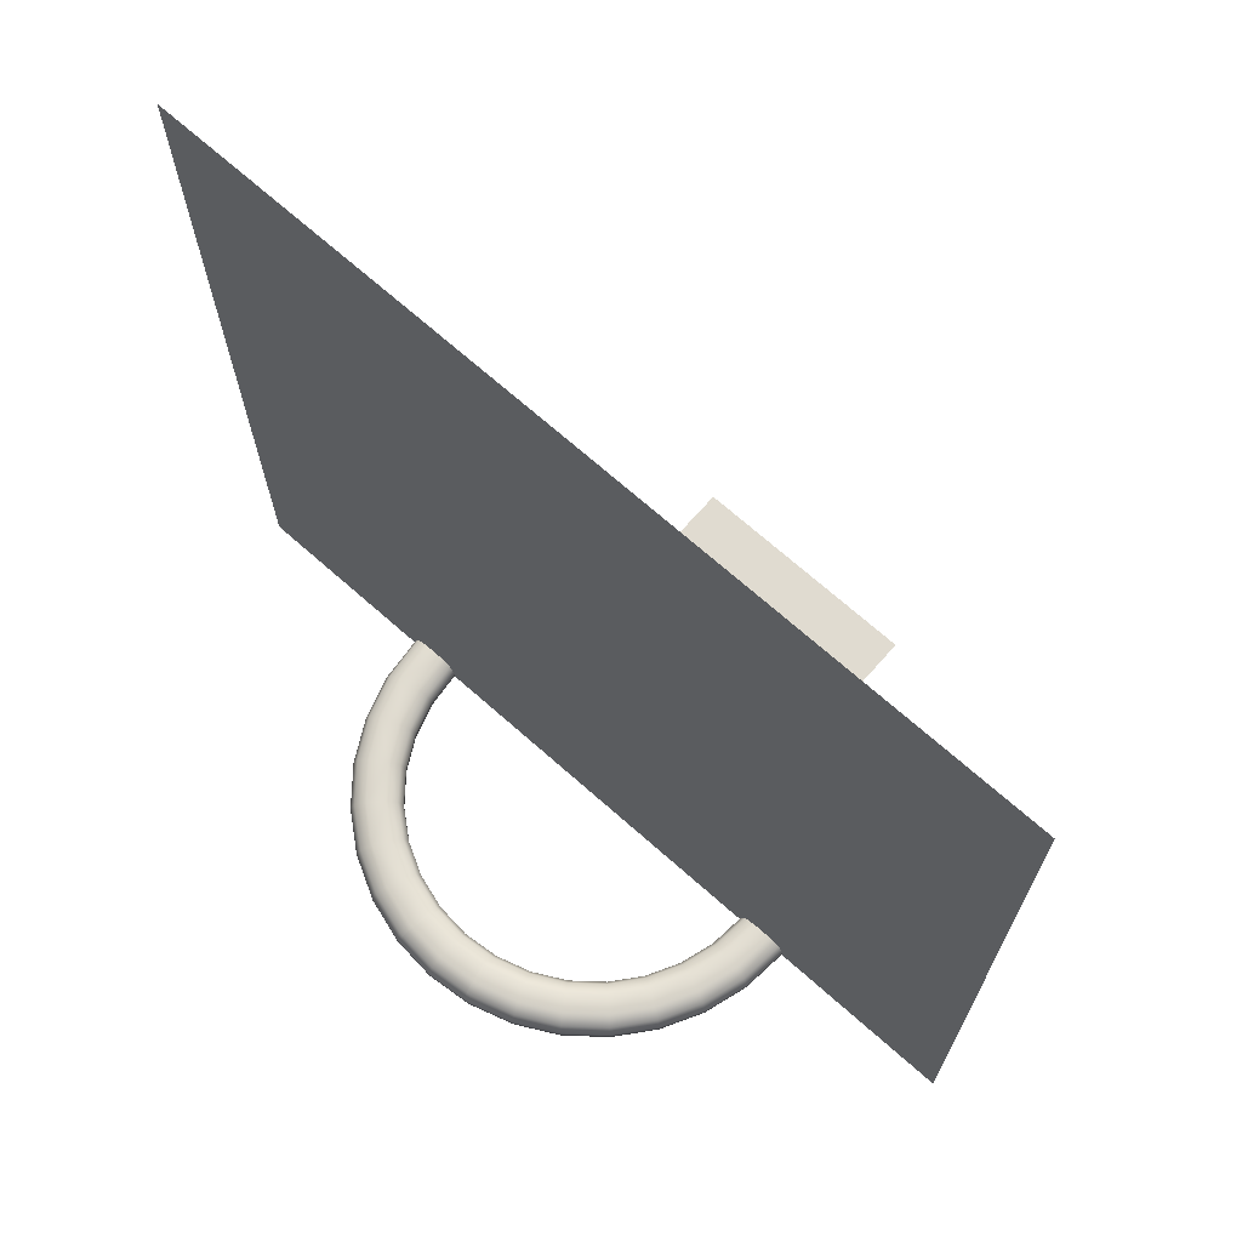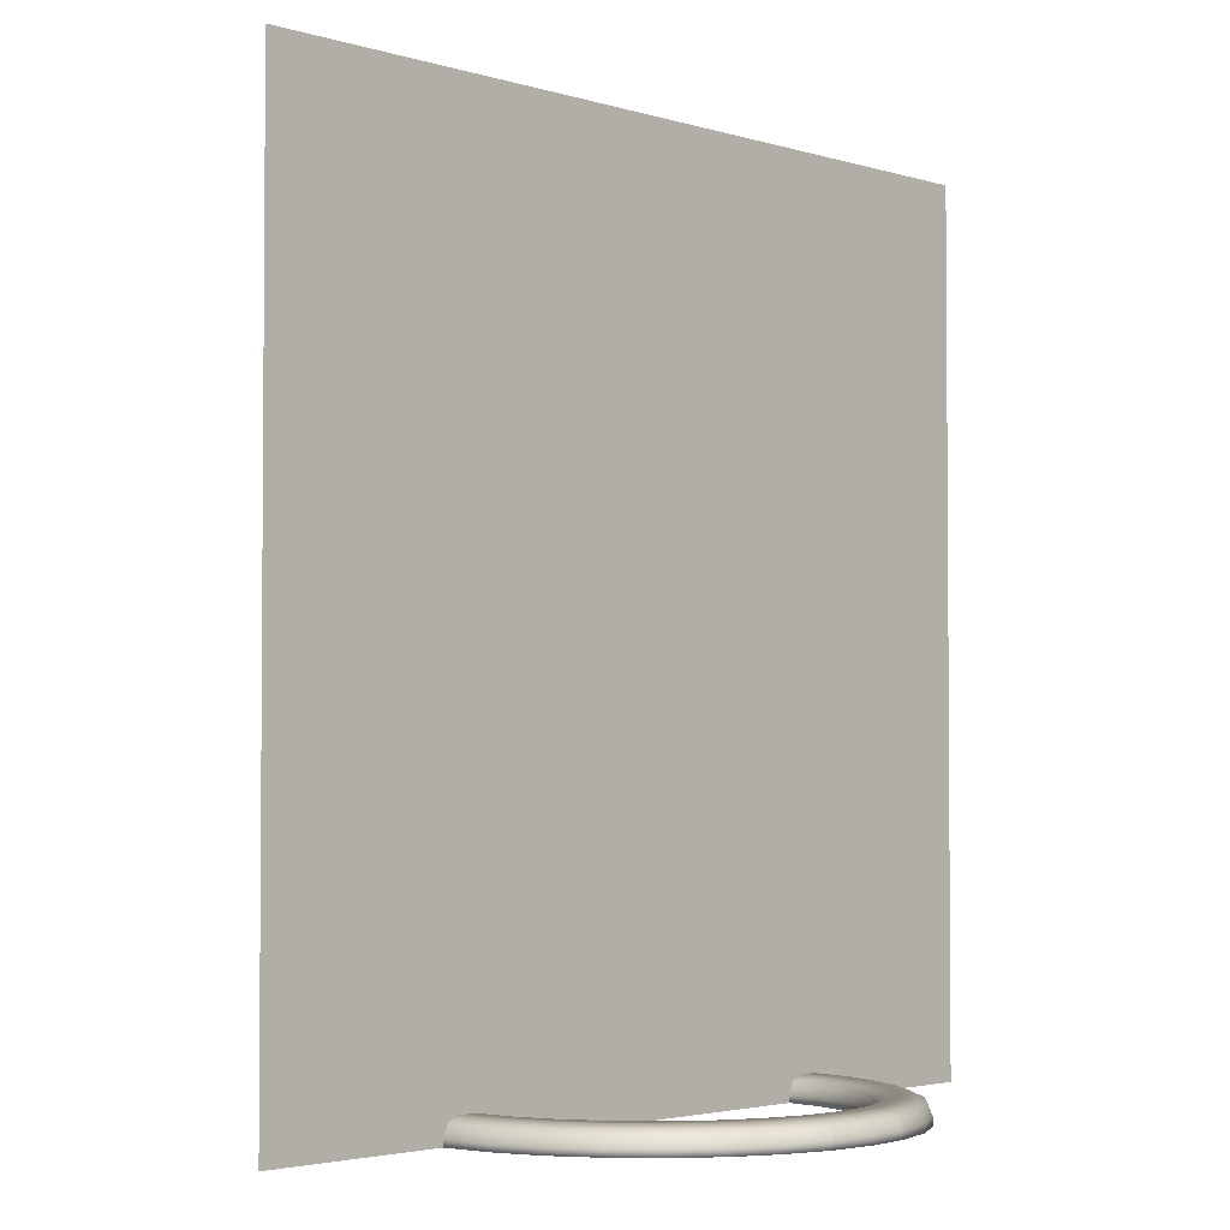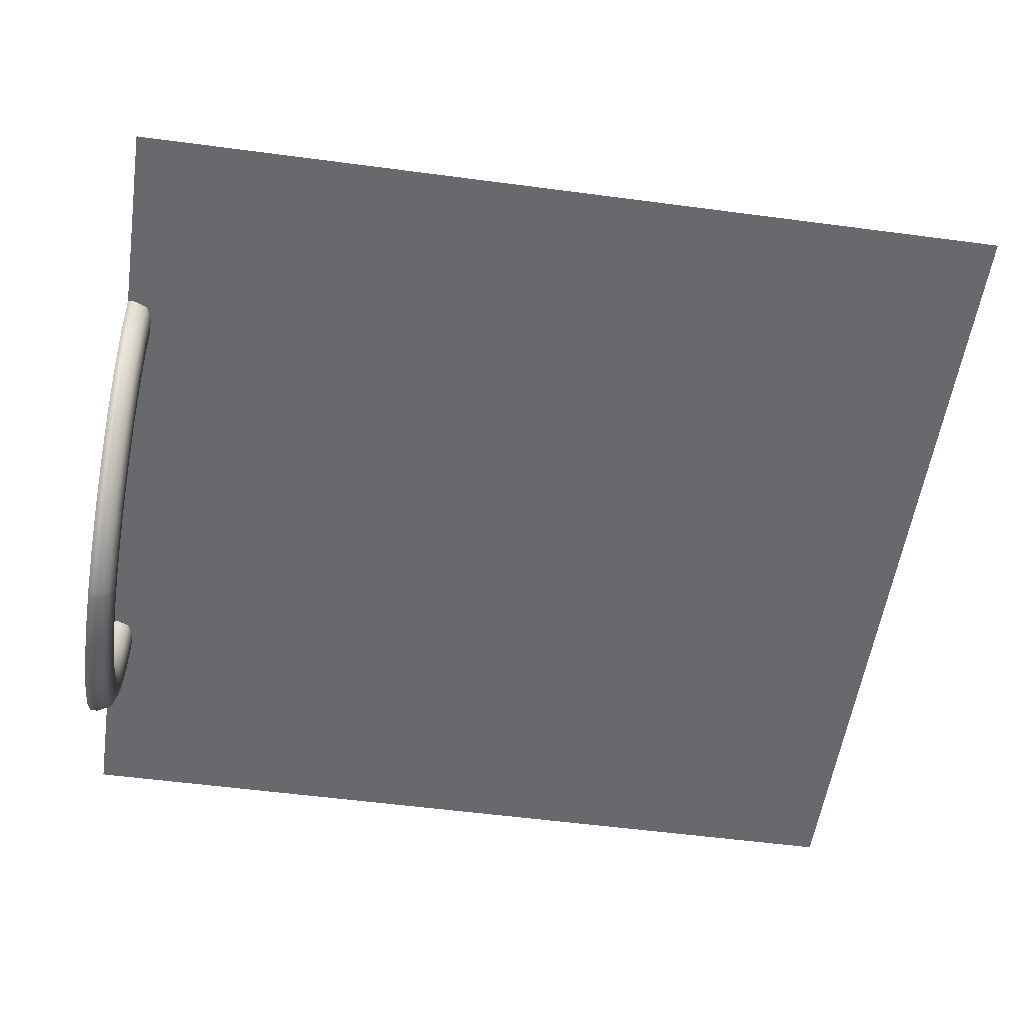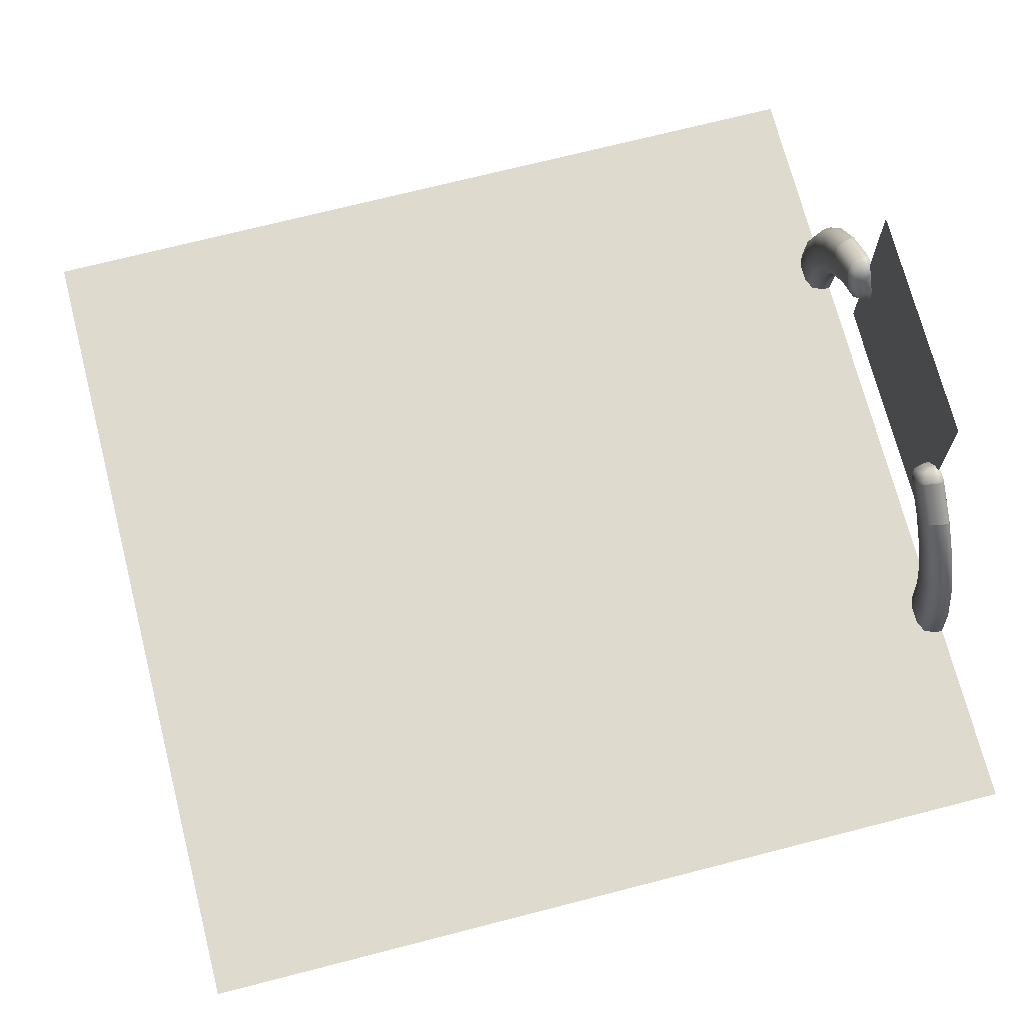
<metadata>
{"format":"obj","ext":"obj","renderer":"f3d","projection":"perspective","resolution":1024,"background":"white","views":[{"elev":70.2,"azim":-138.5,"up":"+Y"},{"elev":-2.9,"azim":132.7,"up":"+Y"},{"elev":-52.7,"azim":81.8,"up":"+Z"},{"elev":71.1,"azim":-104.4,"up":"+Z"}]}
</metadata>
<code>
o 0BASE_color_0BASE_Cylinder.006
v 0.3827 0 -0.9239
v 0.3827 0.03 -0.9239
v 0.5556 0.03 -0.8315
v 0.5556 0 -0.8315
v 0.7071 0.03 -0.7071
v 0.7071 0 -0.7071
v 0.8315 0.03 -0.5556
v 0.8315 0 -0.5556
v 0.9239 0.03 -0.3827
v 0.9239 0 -0.3827
v 0.9808 0.03 -0.1951
v 0.9808 0 -0.1951
v 1 0.03 0
v 1 0 0
v 0.9808 0.03 0.1951
v 0.9808 -0 0.1951
v 0.7674 -0 0.1526
v 0.7674 0.03 0.1526
v 0.7824 0.03 0
v 0.7824 0 0
v 0.9239 -0 0.3827
v 0.9239 0.03 0.3827
v 0.8315 0.03 0.5556
v 0.8315 -0 0.5556
v -0.7195 -0 0.692
v -0.7195 0.03 0.692
v -0.8315 0.03 0.5556
v -0.8315 -0 0.5556
v -0.9239 0.03 0.3827
v -0.9239 -0 0.3827
v -0.9808 0.03 0.1951
v -0.9808 -0 0.1951
v -1 0.03 -1e-06
v -1 0 -1e-06
v -0.9808 0.03 -0.1951
v -0.9808 0 -0.1951
v -0.9239 0.03 -0.3827
v -0.9239 0 -0.3827
v -0.8315 0.03 -0.5556
v -0.8315 0 -0.5556
v -0.7071 0.03 -0.7071
v -0.7071 0 -0.7071
v -0.5556 0.03 -0.8315
v -0.5556 0 -0.8315
v -0.3827 0.03 -0.9239
v -0.3827 0 -0.9239
v -0.1951 0.03 -0.9808
v -0.1951 0 -0.9808
v 0.1951 0 -0.9808
v 0.1951 0.03 -0.9808
v 0.7674 0 -0.1526
v 0.7674 0.03 -0.1526
v 0.7228 0.03 -0.2994
v 0.7228 0 -0.2994
v 0.563 -0 0.5414
v 0.563 0.03 0.5414
v 0.6505 0.03 0.4347
v 0.6505 -0 0.4347
v -0.7228 0 -0.2994
v -0.7228 0.03 -0.2994
v -0.7674 0.03 -0.1526
v -0.7674 0 -0.1526
v 0.7228 -0 0.2994
v 0.7228 0.03 0.2994
v -0.6505 0 -0.4347
v -0.6505 0.03 -0.4347
v -0.5532 0 -0.5532
v -0.5532 0.03 -0.5532
v -0.4347 0 -0.6505
v -0.4347 0.03 -0.6505
v -0.2994 0 -0.7228
v -0.2994 0.03 -0.7228
v 0.4347 0 -0.6505
v 0.4347 0.03 -0.6505
v 0.2994 0.03 -0.7228
v 0.2994 0 -0.7228
v -0.7824 0 -1e-06
v -0.7824 0.03 -1e-06
v -0.7674 0.03 0.1526
v -0.7674 -0 0.1526
v -0.7228 -0 0.2994
v -0.7228 0.03 0.2994
v -0.6505 0.03 0.4347
v -0.6505 -0 0.4347
v -0.1526 0 -0.7674
v -0.1526 0.03 -0.7674
v 0.6505 0 -0.4347
v 0.6505 0.03 -0.4347
v 0.5532 0.03 -0.5532
v 0.5532 0 -0.5532
v 0.1526 0.03 -0.7674
v 0.1526 0 -0.7674
v 0.1911 0.0795 -0.9606
v 0.3748 0.0795 -0.9048
v 0.1814 0.1 -0.9118
v 0.3558 0.1 -0.8589
v 0.5441 0.0795 -0.8143
v 0.5165 0.1 -0.773
v 0.6925 0.0795 -0.6925
v 0.6574 0.1 -0.6574
v 0.8143 0.0795 -0.5441
v 0.773 0.1 -0.5165
v 0.9048 0.0795 -0.3748
v 0.8589 0.1 -0.3558
v 0.9606 0.0795 -0.1911
v 0.9118 0.1 -0.1814
v 0.9794 0.0795 0
v 0.9297 0.1 0
v 0.9606 0.0795 0.1911
v 0.9118 0.1 0.1814
v 0.9048 0.0795 0.3748
v 0.8589 0.1 0.3558
v 0.8143 0.0795 0.5441
v 0.773 0.1 0.5165
v 0.7195 0.03 0.692
v 0.7047 0.0795 0.6777
v 0.6689 0.1 0.6433
v -0.8143 0.0795 0.5441
v -0.9048 0.0795 0.3748
v -0.773 0.1 0.5165
v -0.8589 0.1 0.3558
v -0.9606 0.0795 0.1911
v -0.9118 0.1 0.1814
v -0.9794 0.0795 -1e-06
v -0.9297 0.1 -1e-06
v -0.9606 0.0795 -0.1911
v -0.9118 0.1 -0.1814
v -0.9048 0.0795 -0.3748
v -0.8589 0.1 -0.3558
v -0.8143 0.0795 -0.5441
v -0.773 0.1 -0.5165
v -0.6925 0.0795 -0.6925
v -0.6574 0.1 -0.6574
v -0.5441 0.0795 -0.8143
v -0.5165 0.1 -0.773
v -0.3748 0.0795 -0.9048
v -0.3558 0.1 -0.8589
v -0.1911 0.0795 -0.9606
v -0.1814 0.1 -0.9118
v 0.803 0.0795 0
v 0.7876 0.0795 -0.1567
v 0.8527 0.1 0
v 0.8363 0.1 -0.1664
v 0.7876 0.0795 0.1567
v 0.8363 0.1 0.1664
v 0.7419 0.0795 0.3073
v 0.7878 0.1 0.3263
v 0.6677 0.0795 0.4461
v 0.709 0.1 0.4738
v 0.6136 0.1 0.59
v 0.5778 0.0795 0.5556
v -0.7419 0.0795 0.3073
v -0.6677 0.0795 0.4461
v -0.7878 0.1 0.3263
v -0.709 0.1 0.4738
v -0.563 0.03 0.5414
v -0.5778 0.0795 0.5556
v -0.6136 0.1 0.59
v -0.7876 0.0795 -0.1567
v -0.803 0.0795 -1e-06
v -0.8363 0.1 -0.1664
v -0.8527 0.1 -1e-06
v -0.7876 0.0795 0.1567
v -0.8363 0.1 0.1664
v 0.7419 0.0795 -0.3073
v 0.7878 0.1 -0.3263
v 0.6677 0.0795 -0.4461
v 0.709 0.1 -0.4738
v -0.6677 0.0795 -0.4461
v -0.7419 0.0795 -0.3073
v -0.709 0.1 -0.4738
v -0.7878 0.1 -0.3263
v 0.5678 0.0795 -0.5678
v 0.603 0.1 -0.603
v -0.603 0.1 -0.603
v -0.5678 0.0795 -0.5678
v 0.4738 0.1 -0.709
v 0.4461 0.0795 -0.6677
v -0.4461 0.0795 -0.6677
v -0.4738 0.1 -0.709
v 0.3073 0.0795 -0.7419
v 0.3263 0.1 -0.7878
v 0.1567 0.0795 -0.7876
v 0.1664 0.1 -0.8363
v -0.3073 0.0795 -0.7419
v -0.3263 0.1 -0.7878
v -0.1567 0.0795 -0.7876
v -0.1664 0.1 -0.8363
v 0.7195 -0 0.692
v -0.6689 0.1 0.6433
v -0.563 -0 0.5414
v -0.7047 0.0795 0.6777
v 0.7071 0.03 0.7071
v 0.7071 -0 0.7071
v 0.1756 0 -0.9827
v 0.1756 0.03 -0.9827
v -0.1756 0 -0.9827
v -0.1374 0 -0.7689
v -0.1374 0.03 -0.7689
v -0.5532 0.03 0.5532
v -0.5532 -0 0.5532
v -0.7071 0.03 0.7071
v -0.6925 0.0795 0.6925
v -0.6574 0.1 0.6574
v -0.1756 0.03 -0.9827
v -0.172 0.0795 -0.9625
v -0.1632 0.1 -0.9136
v 0.1374 0.03 -0.7689
v 0.141 0.0795 -0.7891
v 0.1497 0.1 -0.838
v 0.603 0.1 0.603
v 0.6574 0.1 0.6574
v -0.7071 -0 0.7071
v -0.141 0.0795 -0.7891
v -0.1497 0.1 -0.838
v 0.5532 -0 0.5532
v 0.1632 0.1 -0.9136
v -0.603 0.1 0.603
v -0.5678 0.0795 0.5678
v 0.5678 0.0795 0.5678
v 0.5532 0.03 0.5532
v 0.6925 0.0795 0.6925
v 0.1374 0 -0.7689
v 0.172 0.0795 -0.9625
f 1 2 3 4
f 4 3 5 6
f 6 5 7 8
f 8 7 9 10
f 10 9 11 12
f 12 11 13 14
f 14 13 15 16
f 17 18 19 20
f 21 22 23 24
f 25 26 27 28
f 28 27 29 30
f 30 29 31 32
f 32 31 33 34
f 34 33 35 36
f 36 35 37 38
f 38 37 39 40
f 40 39 41 42
f 42 41 43 44
f 44 43 45 46
f 46 45 47 48
f 49 50 2 1
f 51 52 53 54
f 55 56 57 58
f 59 60 61 62
f 63 64 18 17
f 65 66 60 59
f 67 68 66 65
f 69 70 68 67
f 16 15 22 21
f 71 72 70 69
f 73 74 75 76
f 77 78 79 80
f 81 82 83 84
f 85 86 72 71
f 87 88 89 90
f 54 53 88 87
f 58 57 64 63
f 76 75 91 92
f 62 61 78 77
f 90 89 74 73
f 80 79 82 81
f 2 50 93 94
f 94 93 95 96
f 3 2 94 97
f 97 94 96 98
f 5 3 97 99
f 99 97 98 100
f 7 5 99 101
f 101 99 100 102
f 9 7 101 103
f 103 101 102 104
f 11 9 103 105
f 105 103 104 106
f 13 11 105 107
f 107 105 106 108
f 15 13 107 109
f 109 107 108 110
f 22 15 109 111
f 111 109 110 112
f 23 22 111 113
f 113 111 112 114
f 115 23 113 116
f 116 113 114 117
f 29 27 118 119
f 119 118 120 121
f 31 29 119 122
f 122 119 121 123
f 33 31 122 124
f 124 122 123 125
f 35 33 124 126
f 126 124 125 127
f 37 35 126 128
f 128 126 127 129
f 39 37 128 130
f 130 128 129 131
f 41 39 130 132
f 132 130 131 133
f 43 41 132 134
f 134 132 133 135
f 45 43 134 136
f 136 134 135 137
f 47 45 136 138
f 138 136 137 139
f 20 19 52 51
f 52 19 140 141
f 141 140 142 143
f 19 18 144 140
f 140 144 145 142
f 18 64 146 144
f 144 146 147 145
f 64 57 148 146
f 146 148 149 147
f 150 149 148 151
f 151 148 57 56
f 114 149 150 117
f 83 82 152 153
f 153 152 154 155
f 156 83 153 157
f 157 153 155 158
f 78 61 159 160
f 160 159 161 162
f 79 78 160 163
f 163 160 162 164
f 82 79 163 152
f 152 163 164 154
f 53 52 141 165
f 165 141 143 166
f 88 53 165 167
f 167 165 166 168
f 60 66 169 170
f 170 169 171 172
f 61 60 170 159
f 159 170 172 161
f 89 88 167 173
f 173 167 168 174
f 175 171 169 176
f 176 169 66 68
f 174 177 178 173
f 173 178 74 89
f 68 70 179 176
f 176 179 180 175
f 75 74 178 181
f 181 178 177 182
f 91 75 181 183
f 183 181 182 184
f 70 72 185 179
f 179 185 186 180
f 72 86 187 185
f 185 187 188 186
f 155 154 121
f 96 95 182
f 137 135 186
f 133 131 171
f 129 127 172
f 125 162 161
f 125 161 127
f 131 129 172
f 139 137 186
f 98 96 182
f 102 100 168
f 106 104 166
f 142 108 106
f 143 142 106
f 104 102 168
f 127 161 172
f 131 172 171
f 166 143 106
f 168 166 104
f 133 171 175
f 133 175 180
f 168 100 174
f 174 100 98
f 133 180 135
f 135 180 186
f 177 174 98
f 182 177 98
f 139 186 188
f 182 95 184
f 123 121 154
f 162 125 123
f 164 162 123
f 121 120 155
f 154 164 123
f 110 108 142
f 110 142 145
f 114 112 149
f 110 145 147
f 110 147 112
f 112 147 149
f 49 1 92
f 4 6 90
f 8 10 87
f 12 14 20
f 12 20 51
f 6 8 87
f 44 46 71
f 40 42 65
f 36 38 59
f 77 34 36
f 62 77 36
f 38 40 65
f 46 48 85
f 12 51 54
f 12 54 10
f 59 62 36
f 65 59 38
f 10 54 87
f 6 87 90
f 65 42 67
f 67 42 44
f 4 90 73
f 4 73 76
f 69 67 44
f 71 69 44
f 4 76 1
f 76 92 1
f 85 71 46
f 21 24 63
f 14 16 17
f 17 20 14
f 63 17 16
f 16 21 63
f 63 24 58
f 189 55 58 24
f 32 34 77
f 32 77 80
f 28 30 81
f 30 32 80
f 30 80 81
f 190 158 155 120
f 28 81 84
f 28 84 191 25
f 118 192 190 120
f 27 26 192 118
f 84 83 156 191
f 24 23 115 189
f 189 115 193 194
f 195 196 50 49
f 197 198 85 48
f 198 199 86 85
f 191 156 200 201
f 26 202 203 192
f 192 203 204 190
f 205 47 138 206
f 206 138 139 207
f 208 91 183 209
f 209 183 184 210
f 117 150 211 212
f 25 191 201 213
f 187 214 215 188
f 139 188 215 207
f 86 199 214 187
f 194 216 55 189
f 217 210 184 95
f 204 218 158 190
f 219 157 158 218
f 200 156 157 219
f 213 202 26 25
f 220 151 56 221
f 211 150 151 220
f 222 116 117 212
f 193 115 116 222
f 216 221 56 55
f 48 47 205 197
f 49 92 223 195
f 93 224 217 95
f 50 196 224 93
f 92 91 208 223
o 0front_0FRONT_Plane.000
v 1.788 0 -1e-06
v -1.788 -0 1e-06
v -1.788 3.575 -1e-06
v 1.788 3.575 -2e-06
f 225 226 227 228
o 0BASE_ICON_0BASE_ICON_Cylinder.005
v -0.5018 0.009442 0.3108
v -0.5018 0.009442 1.314
v 0.5018 0.009442 1.314
v 0.5018 0.009442 0.3108
f 229 230 231 232
o 0back_0FRONT_Plane.002
v -1.788 0 0
v 1.788 0 0
v 1.788 3.575 2e-06
v -1.788 3.575 2e-06
f 233 234 235 236
o red_red_Cylinder.002
v 0.7071 -0 0.7071
v 0.7071 0.03 0.7071
v 0.5556 0.03 0.8315
v 0.5556 -0 0.8315
v 0.5079 0.1 0.7776
v 0.5326 0.0795 0.8205
v 0.5441 0.0795 0.8143
v 0.5165 0.1 0.773
v 0.4347 -0 0.6505
v 0.4347 0.03 0.6505
v 0.5532 0.03 0.5532
v 0.5532 -0 0.5532
v 0.4347 0.03 0.6505
v 0.4449 0.0795 0.6683
v 0.4461 0.0795 0.6677
v 0.6925 0.0795 0.6925
v 0.6574 0.1 0.6574
v 0.5678 0.0795 0.5678
v 0.4738 0.1 0.709
v 0.603 0.1 0.603
v 0.5428 0.03 0.8383
v 0.4663 0.01806 0.8112
v 0.4553 0.04 0.7922
v 0.4663 -0 0.8112
v 0.5428 -0 0.8383
v 0.4696 0.1 0.7112
v 0.4212 0.03357 0.733
v 0.429 0.04 0.7465
v 0.4384 0.08243 0.7319
v 0.4187 0.06605 0.6976
v 0.418 0.01806 0.7274
v 0.4105 0.0265 0.6834
v 0.4347 -0 0.6505
v 0.4105 -0 0.6834
v 0.418 -0 0.7274
v 0.5011 -0 0.8407
v 0.5011 0.0265 0.8407
v 0.4929 0.06605 0.8265
v 0.463 0.03357 0.8056
v 0.4732 0.08243 0.7922
f 237 238 239 240
f 241 242 243 244
f 245 246 247 248
f 246 249 250 251
f 239 238 252 243
f 243 252 253 244
f 247 246 251 254
f 254 251 255 256
f 242 257 239 243
f 258 259 260
f 240 239 257 261
f 251 250 262 255
f 263 264 265 266
f 266 265 262 250
f 267 263 266 268
f 268 266 250 249
f 249 269 270 268
f 268 270 271 267
f 258 260 272 273
f 273 272 261 257
f 257 242 274 273
f 273 274 275 258
f 241 262 265 276
f 276 265 264 259
f 242 241 276 274
f 274 276 259 275
f 269 249 246 245
f 244 253 256
f 262 241 255
f 255 241 244
f 256 255 244
f 263 267 264
f 271 260 259
f 258 275 259
f 259 264 271
f 267 271 264
f 240 261 260
f 272 260 261
f 270 269 245
f 270 245 271
f 260 271 240
f 237 240 245
f 240 271 245
f 237 245 248
o green_green_Cylinder.001
v -0.5556 -0 0.8315
v -0.5556 0.03 0.8315
v -0.7071 0.03 0.7071
v -0.7071 -0 0.7071
v -0.5532 -0 0.5532
v -0.5532 0.03 0.5532
v -0.4347 0.03 0.6505
v -0.4347 -0 0.6505
v -0.4449 0.0795 0.6683
v -0.4347 0.03 0.6505
v -0.4347 0.03 0.6505
v -0.4461 0.0795 0.6677
v -0.418 0.01806 0.7274
v -0.429 0.04 0.7465
v -0.418 -0 0.7274
v -0.5428 -0 0.8383
v -0.5428 0.03 0.8383
v -0.5556 0.03 0.8315
v -0.5556 -0 0.8315
v -0.5441 0.0795 0.8143
v -0.6925 0.0795 0.6925
v -0.5165 0.1 0.773
v -0.6574 0.1 0.6574
v -0.603 0.1 0.603
v -0.4738 0.1 0.709
v -0.4461 0.0795 0.6677
v -0.5678 0.0795 0.5678
v -0.4696 0.1 0.7112
v -0.4738 0.1 0.709
v -0.5441 0.0795 0.8143
v -0.5326 0.0795 0.8205
v -0.5079 0.1 0.7776
v -0.5165 0.1 0.773
v -0.4347 -0 0.6505
v -0.4347 -0 0.6505
v -0.4105 -0 0.6834
v -0.4105 0.0265 0.6834
v -0.4187 0.06605 0.6976
v -0.4212 0.03357 0.733
v -0.4384 0.08243 0.7319
v -0.4553 0.04 0.7922
v -0.4732 0.08243 0.7922
v -0.463 0.03357 0.8056
v -0.4929 0.06605 0.8265
v -0.4663 0.01806 0.8112
v -0.5011 0.0265 0.8407
v -0.5011 -0 0.8407
v -0.4663 -0 0.8112
f 277 278 279 280
f 281 282 283 284
f 285 286 287 288
f 289 290 291
f 292 293 294 295
f 279 278 296 297
f 297 296 298 299
f 300 301 302 303
f 303 302 283 282
f 304 285 288 305
f 306 307 308 309
f 310 287 286 311
f 294 293 307 306
f 289 291 312 313
f 313 312 311 286
f 286 285 314 313
f 313 314 315 289
f 285 304 316 314
f 314 316 290 315
f 317 290 316 318
f 318 316 304 308
f 319 317 318 320
f 320 318 308 307
f 321 319 320 322
f 322 320 307 293
f 293 292 323 322
f 322 323 324 321
f 309 308 305
f 308 304 305
f 298 301 300 299
f 319 321 317
f 324 291 290
f 289 315 290
f 290 317 324
f 321 324 317
f 280 281 284 277
f 323 292 324
f 291 324 295
f 310 311 312
f 312 291 310
f 292 295 324
f 291 295 310
o yellow_0BASE.001_Cylinder.004
v -0.1756 0 -0.9827
v -0.1756 0.03 -0.9827
v 0 0.03 -1
v 0 0 -1
v 0.1374 0 -0.7689
v 0.1374 0.03 -0.7689
v 0 0.03 -0.7824
v 0 0 -0.7824
v 0.1756 0.03 -0.9827
v 0 0.0795 -0.9794
v 0.172 0.0795 -0.9625
v 0 0.1 -0.9297
v 0.1632 0.1 -0.9136
v -0.1374 0.03 -0.7689
v 0 0.0795 -0.803
v -0.141 0.0795 -0.7891
v 0 0.1 -0.8527
v -0.1497 0.1 -0.838
v -0.172 0.0795 -0.9625
v -0.1632 0.1 -0.9136
v 0.1756 0 -0.9827
v -0.1374 0 -0.7689
v 0.1497 0.1 -0.838
v 0.141 0.0795 -0.7891
f 325 326 327 328
f 329 330 331 332
f 333 327 334 335
f 335 334 336 337
f 338 331 339 340
f 340 339 341 342
f 334 343 344 336
f 345 329 332 328
f 344 342 341 336
f 327 326 343 334
f 332 331 338 346
f 328 332 346 325
f 336 341 347 337
f 339 348 347 341
f 331 330 348 339
f 328 327 333 345

</code>
